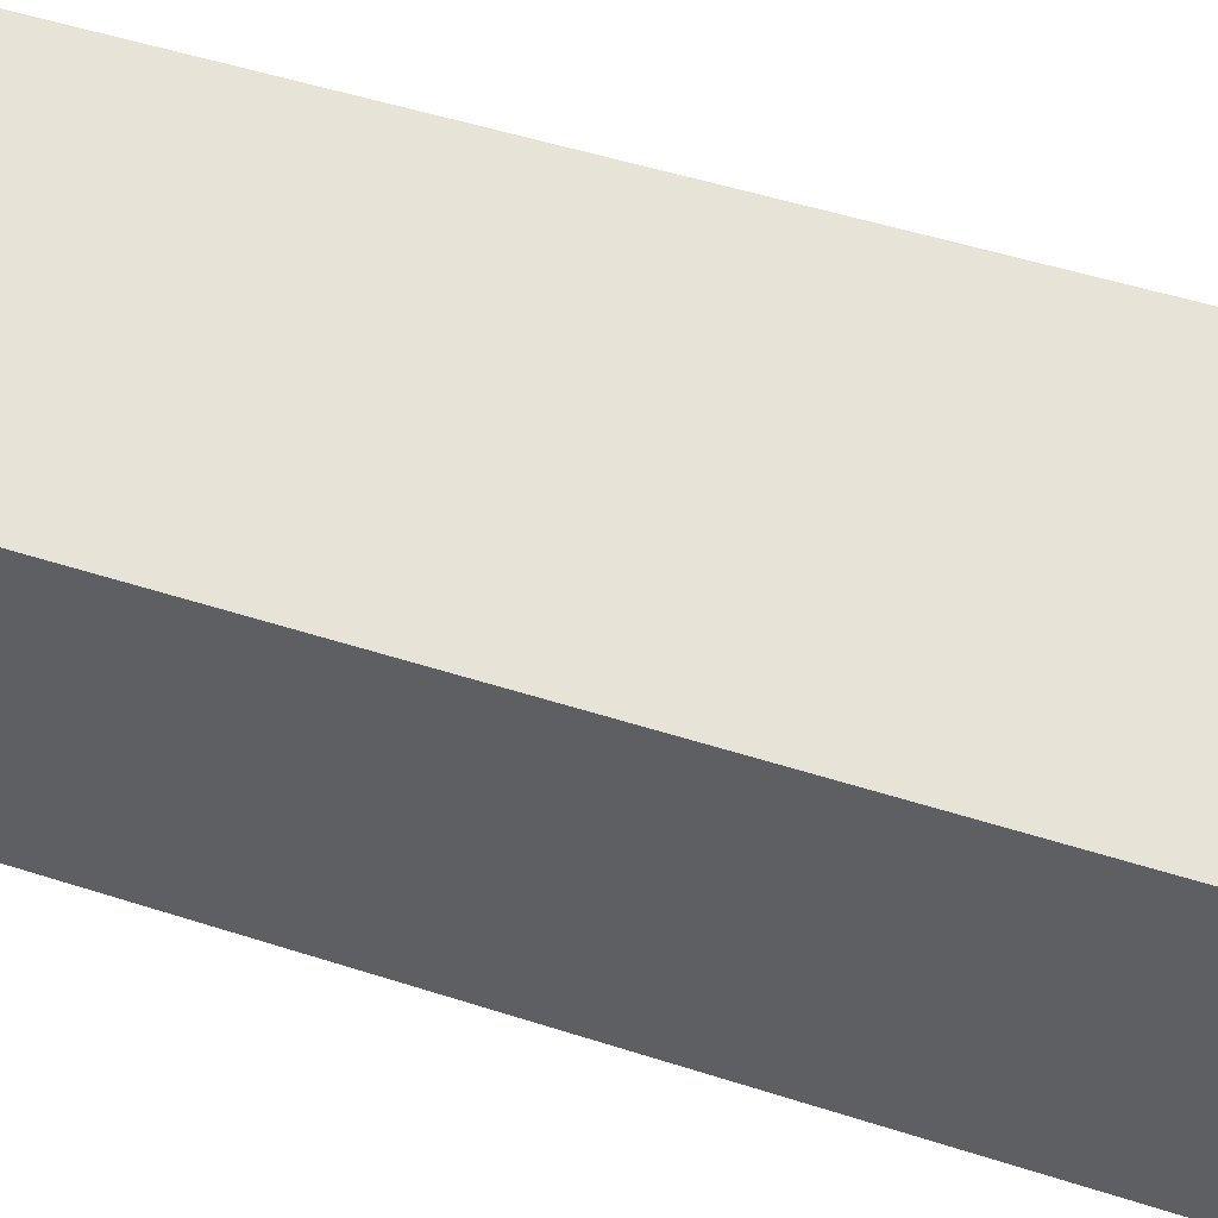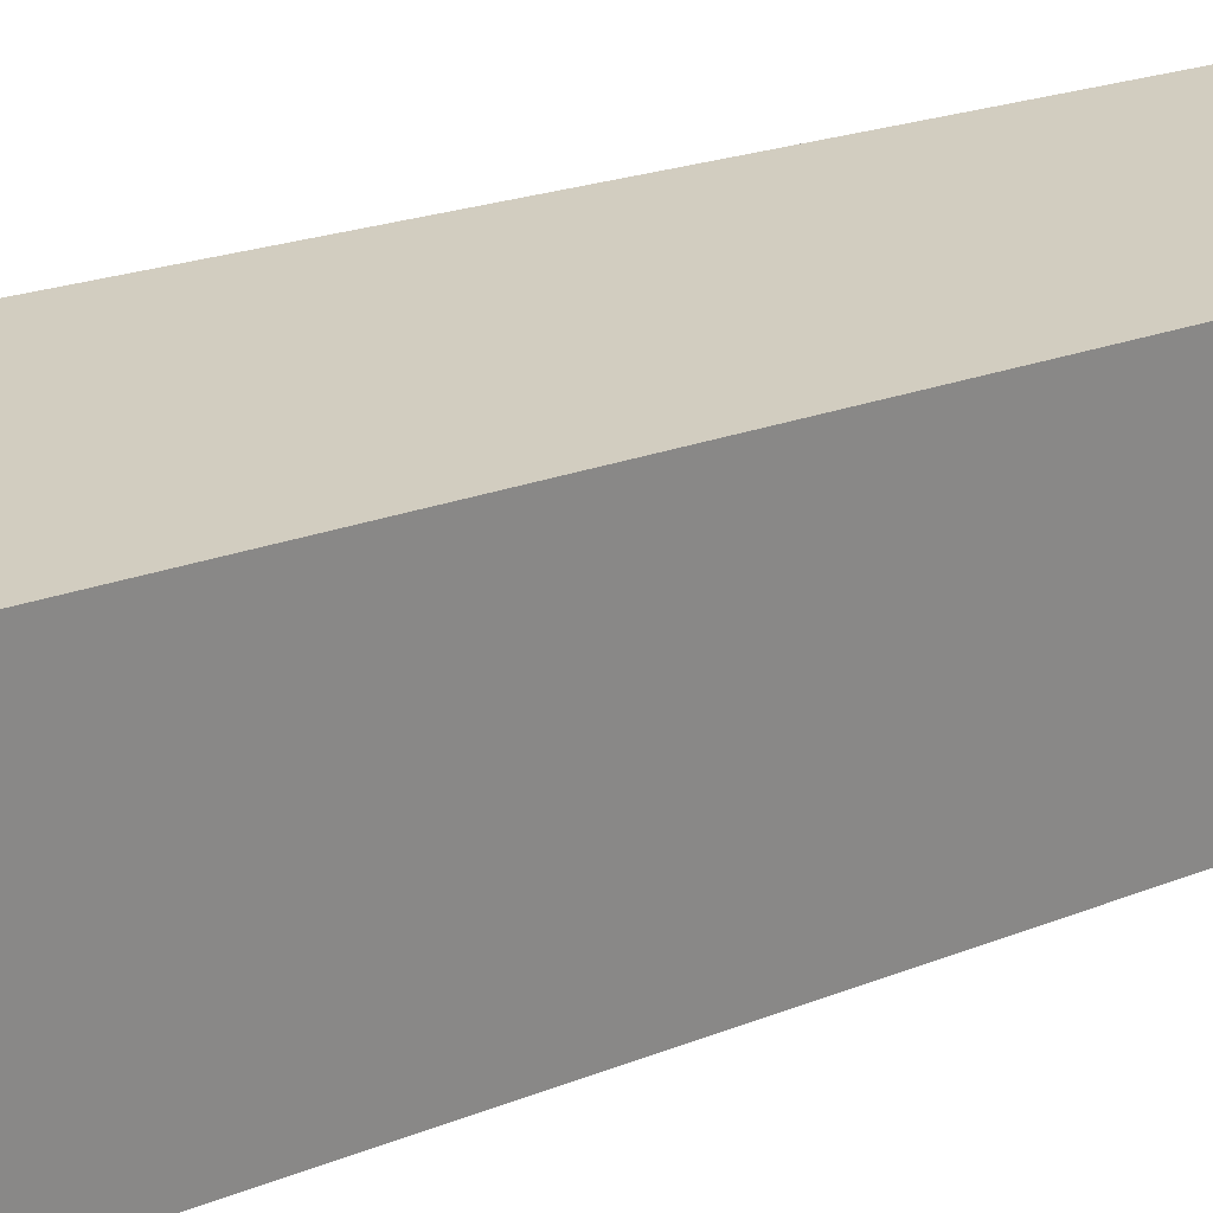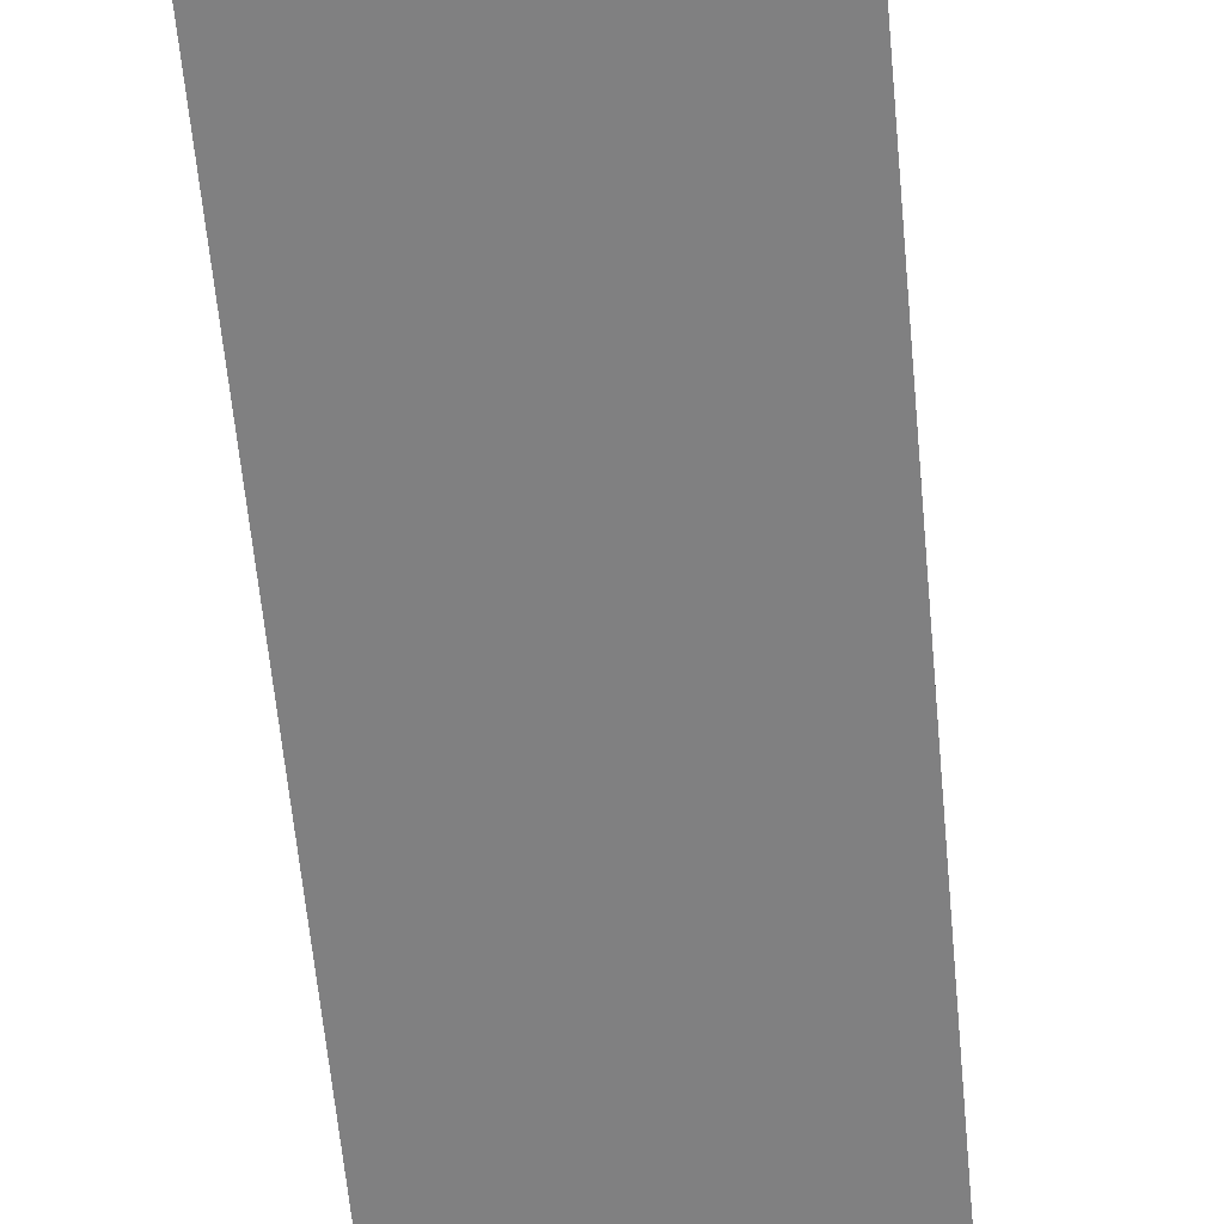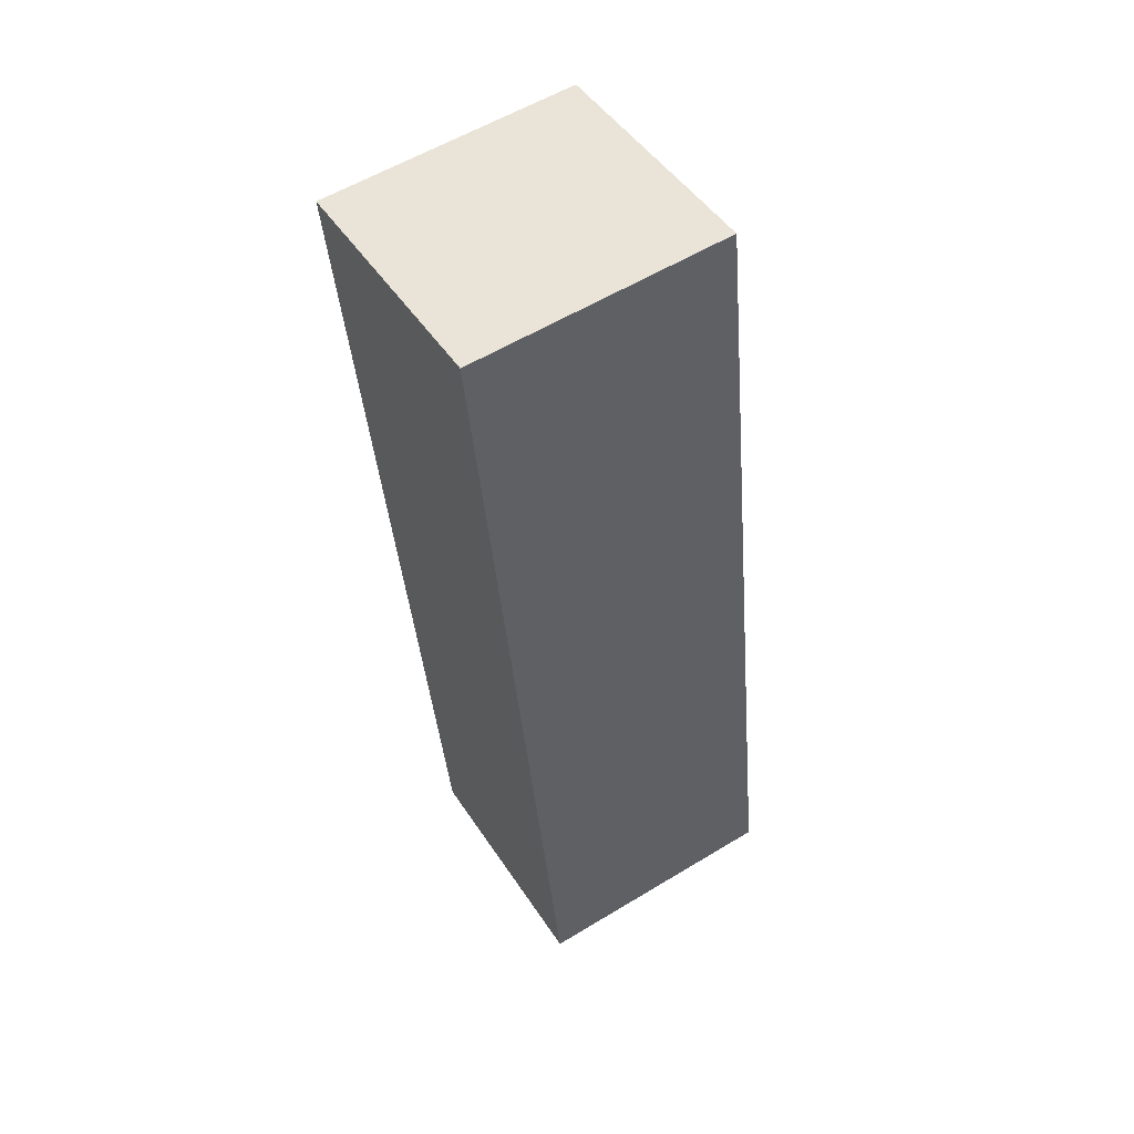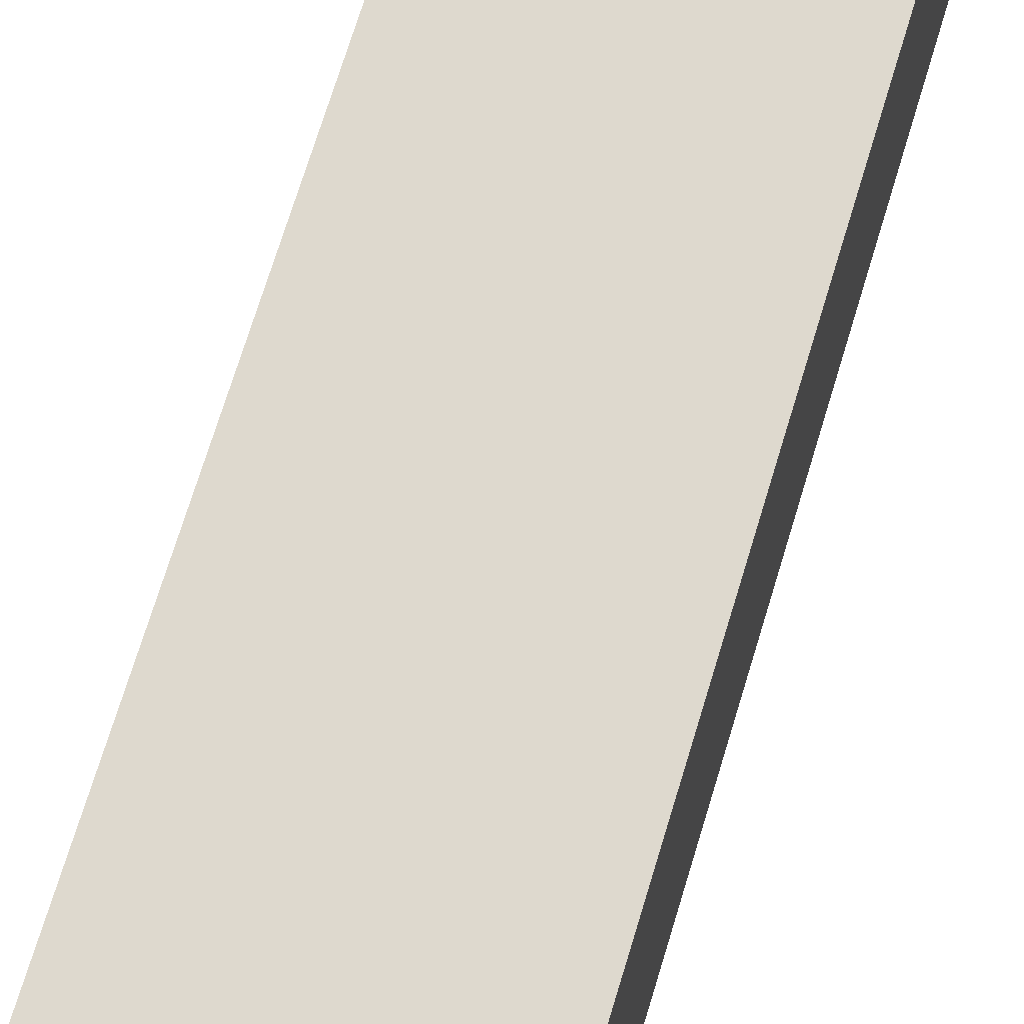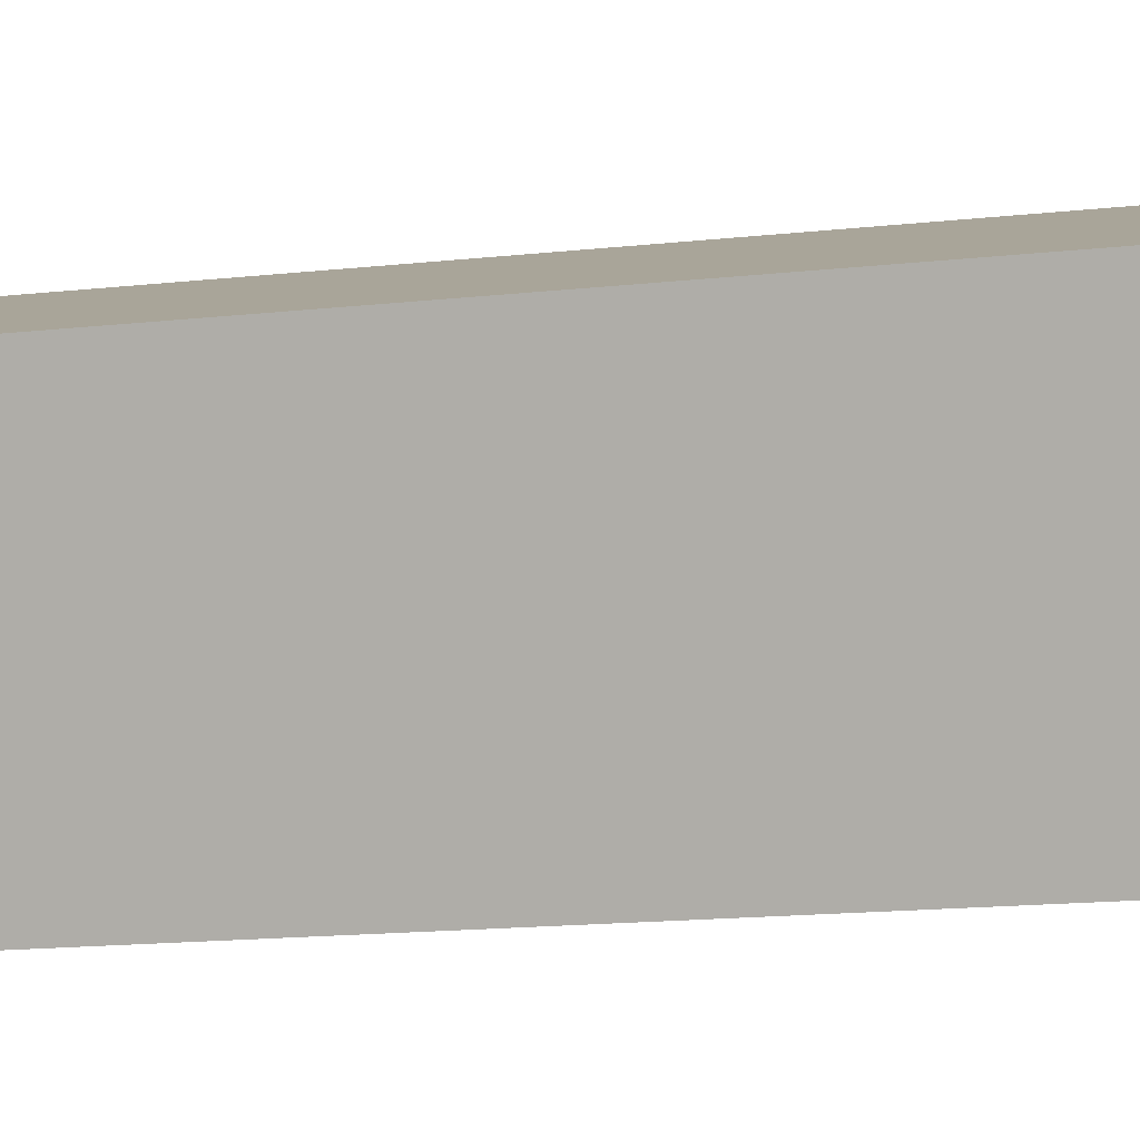
<metadata>
{"format":"obj","ext":"obj","renderer":"f3d","projection":"perspective","resolution":1024,"background":"white","views":[{"elev":57.6,"azim":111.2,"up":"+Y"},{"elev":27.3,"azim":-128.9,"up":"+Y"},{"elev":-65.6,"azim":5.3,"up":"+Y"},{"elev":47.6,"azim":58.4,"up":"+Z"},{"elev":65.7,"azim":17.0,"up":"+Y"},{"elev":8.7,"azim":103.0,"up":"+Y"}]}
</metadata>
<code>
g Mesh (28)
v 0.1847 0.4583 -1.324
v 0.1847 0.3275 0.03437
v -0.1847 0.3275 0.03437
v -0.1847 0.4583 -1.324
v 0.1847 0.07249 -1.361
v 0.1847 0.4583 -1.324
v -0.1847 0.4583 -1.324
v -0.1847 0.07249 -1.361
v -0.1847 0.07249 -1.361
v -0.1847 0.4583 -1.324
v -0.1847 0.3275 0.03437
v -0.1847 -0.05831 -0.002784
v -0.1847 -0.05831 -0.002784
v -0.1847 0.3275 0.03437
v 0.1847 0.3275 0.03437
v 0.1847 -0.05831 -0.002784
v 0.1847 -0.05831 -0.002784
v 0.1847 0.3275 0.03437
v 0.1847 0.4583 -1.324
v 0.1847 0.07249 -1.361
v 0.1847 0.07249 -1.361
v -0.1847 0.07249 -1.361
v -0.1847 -0.05831 -0.002784
v 0.1847 -0.05831 -0.002784
g Mesh (28)_0
f -22 -23 -24
f -21 -22 -24
f -18 -19 -20
f -17 -18 -20
f -14 -15 -16
f -13 -14 -16
f -10 -11 -12
f -9 -10 -12
f -6 -7 -8
f -5 -6 -8
f -2 -3 -4
f -1 -2 -4

</code>
